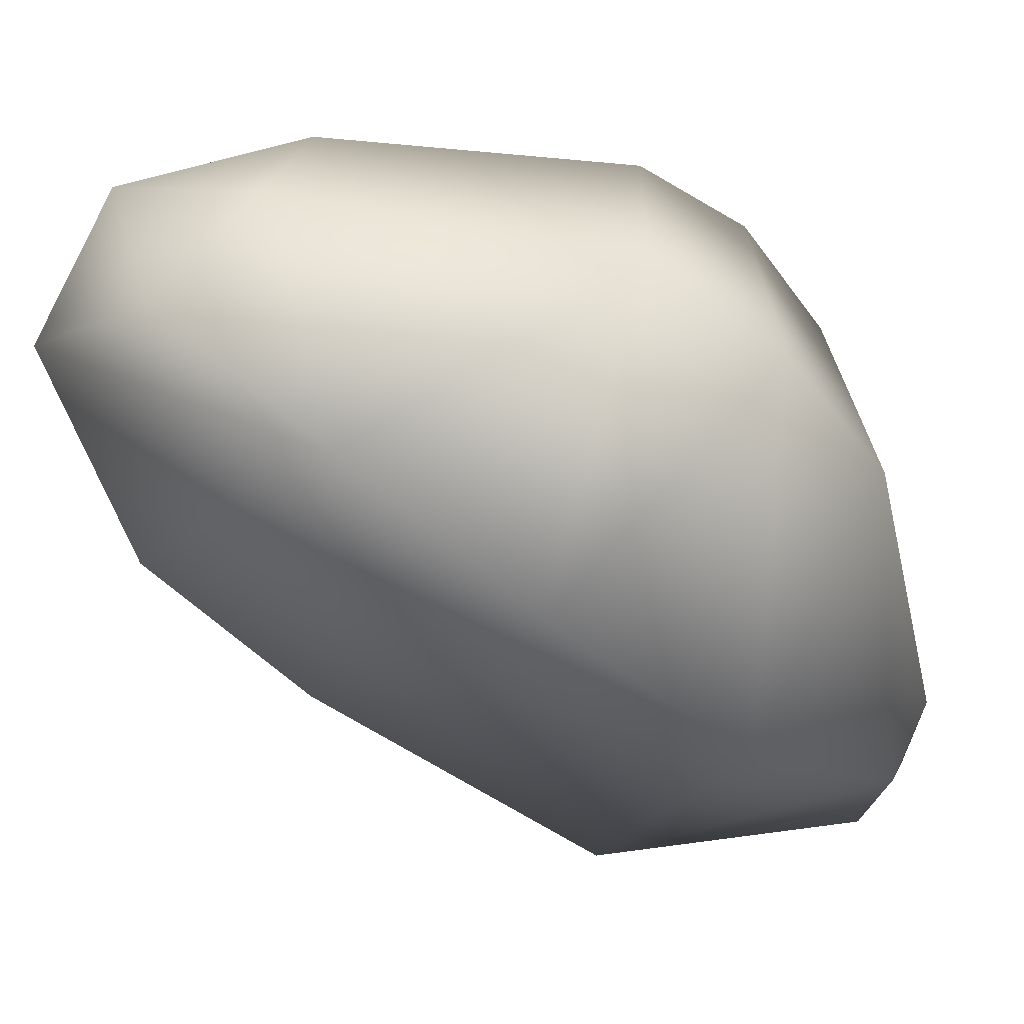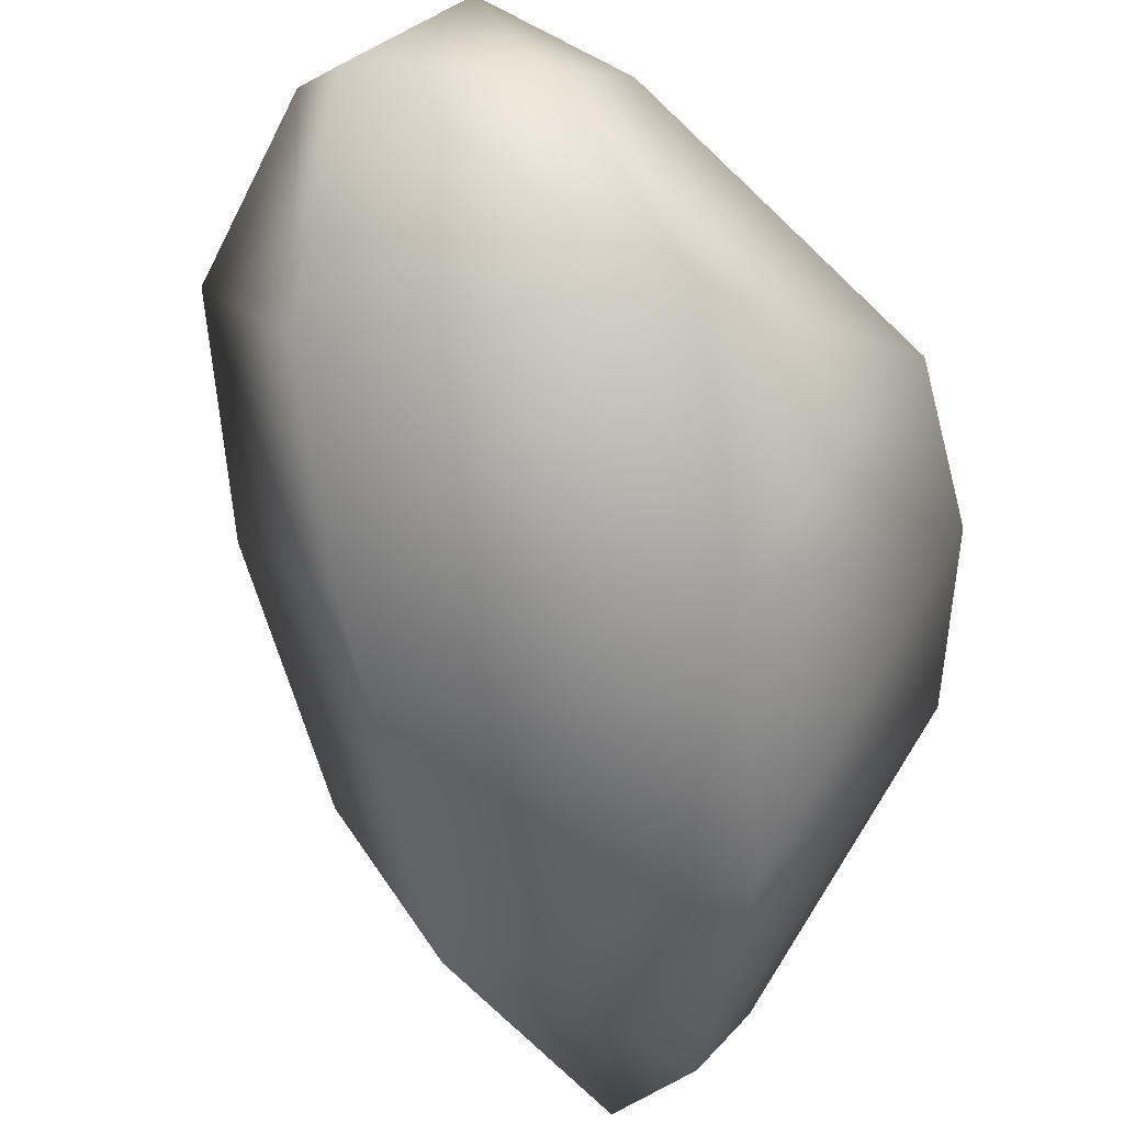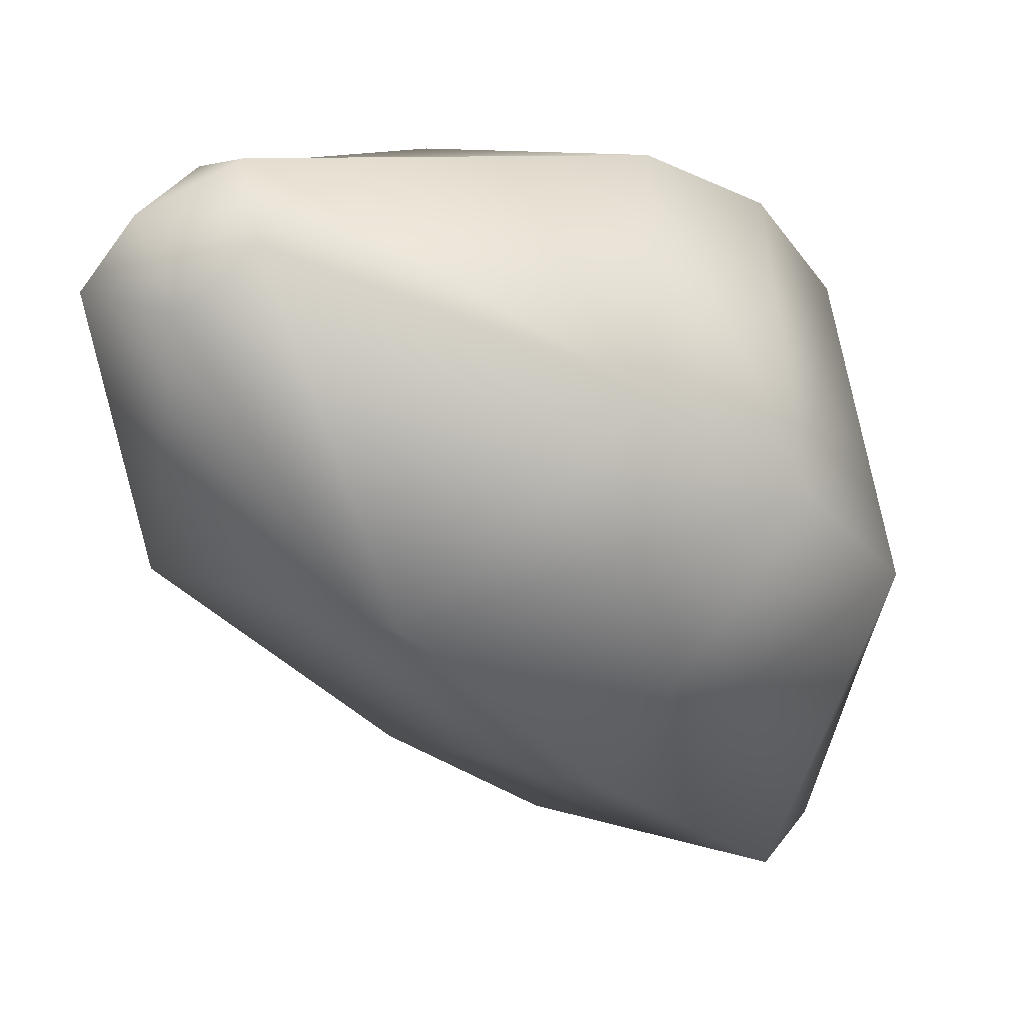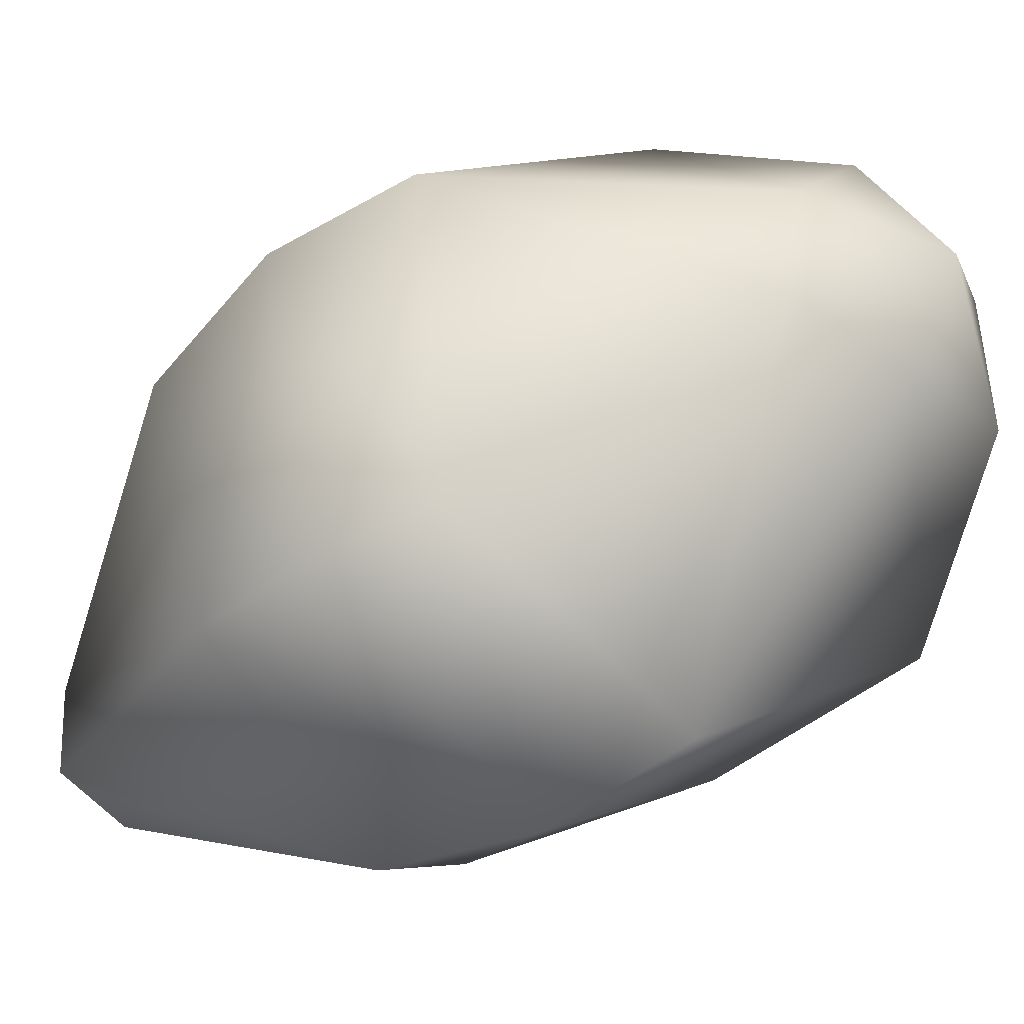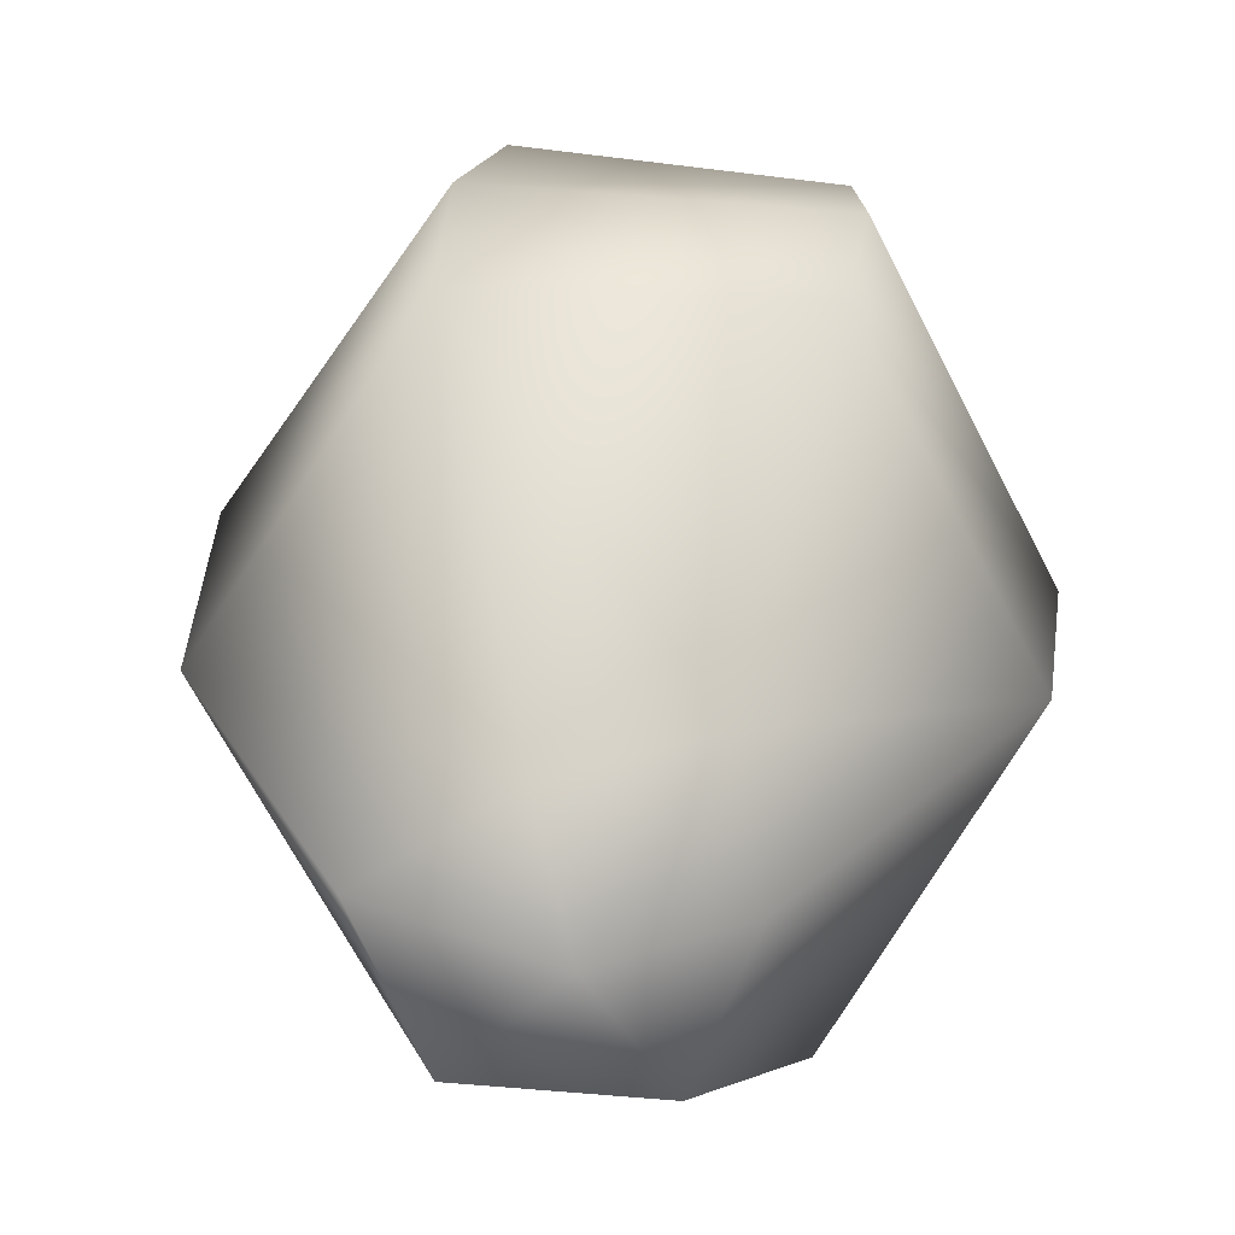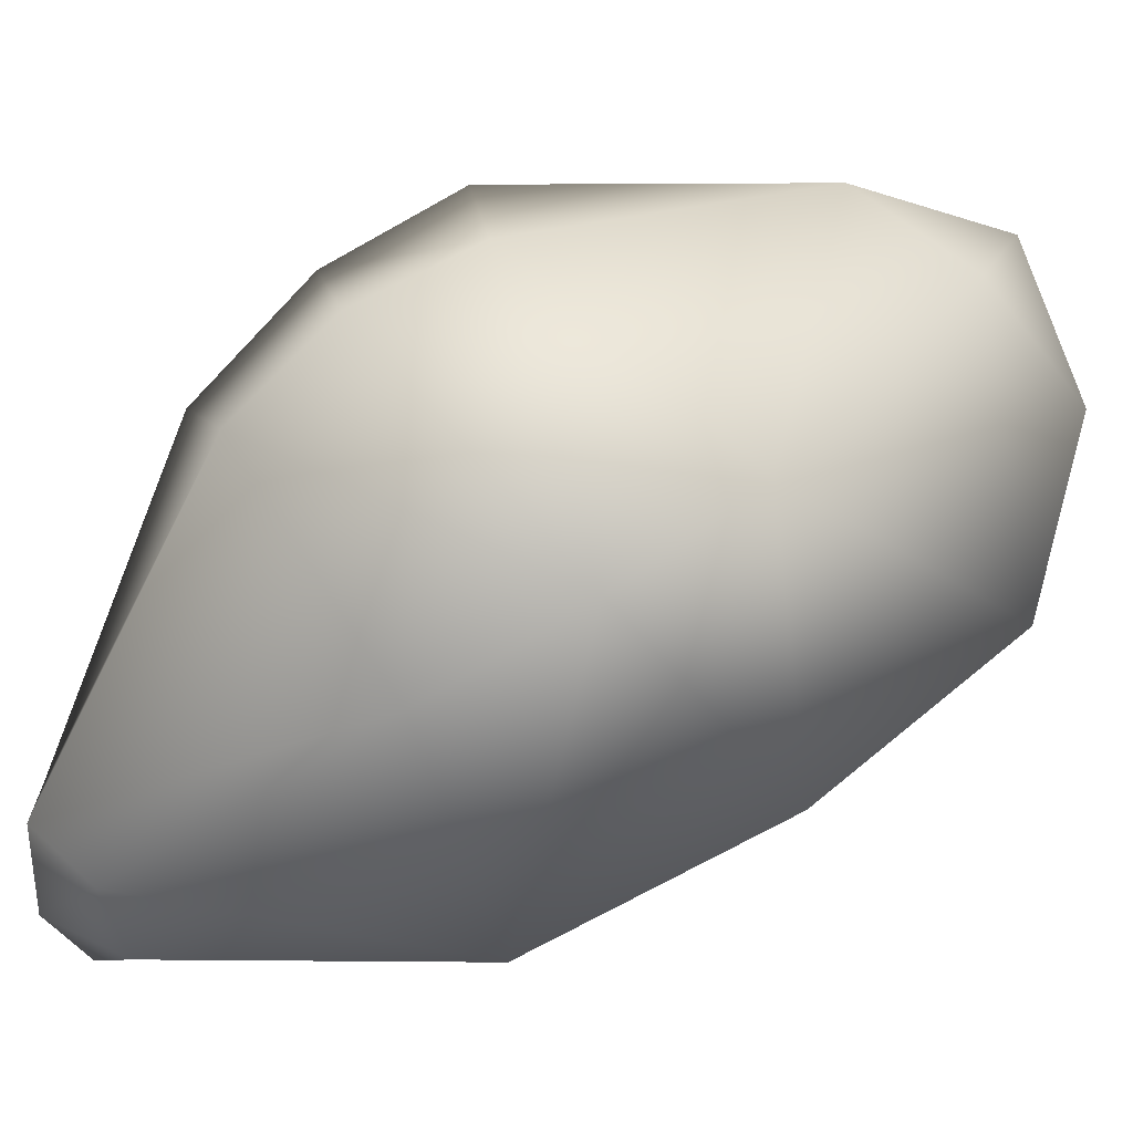
<metadata>
{"format":"obj","ext":"obj","renderer":"f3d","projection":"perspective","resolution":1024,"background":"white","views":[{"elev":77.3,"azim":-15.7,"up":"+Z"},{"elev":-32.8,"azim":-38.1,"up":"+Y"},{"elev":-72.9,"azim":90.0,"up":"+Z"},{"elev":1.7,"azim":153.5,"up":"+Z"},{"elev":70.7,"azim":-45.5,"up":"+Y"},{"elev":-41.3,"azim":153.6,"up":"+Z"}]}
</metadata>
<code>
g mesh_ice
v 0.03695 0.1789 -0.1778
v -0.1666 0.05166 -0.1727
v -0.03055 -0.08178 -0.2436
v 0.1101 0.07905 -0.2128
v -0.2085 -0.1018 0.02121
v -0.03836 -0.2556 -0.09713
v -0.2958 0.007546 0.09275
v -0.2641 0.1688 -0.07874
v -0.03649 0.246 -0.1149
v 0.07292 -0.2345 0.08161
v -0.03836 -0.2556 -0.09713
v -0.2085 -0.1018 0.02121
v -0.04624 -0.126 0.2056
v 0.1573 0.001197 0.2006
v 0.2135 -0.07364 0.1124
v 0.08004 0.07408 0.2513
v -0.1476 -0.00319 0.2875
v -0.2958 0.007546 0.09275
v 0.1961 -0.2602 -0.1232
v 0.1711 -0.2789 -0.1853
v 0.07292 -0.2345 0.08161
v 0.2135 -0.07364 0.1124
v 0.2377 -0.211 -0.1133
v 0.2197 -0.2427 -0.1869
v 0.2344 0.07862 -0.0476
v 0.2135 -0.07364 0.1124
v 0.1573 0.001197 0.2006
v 0.1944 0.1589 -0.004853
v 0.1257 0.2119 0.03775
v 0.08004 0.07408 0.2513
v 0.2377 -0.211 -0.1133
v 0.2344 0.07862 -0.0476
v 0.2518 -0.1769 -0.1692
v 0.2197 -0.2427 -0.1869
v 0.1101 0.07905 -0.2128
v 0.2066 -0.1652 -0.2109
v 0.1101 0.07905 -0.2128
v 0.2066 -0.1652 -0.2109
v -0.03055 -0.08178 -0.2436
v 0.1651 -0.2144 -0.2207
v -0.03836 -0.2556 -0.09713
v 0.1711 -0.2789 -0.1853
v 0.2197 -0.2427 -0.1869
v 0.2344 0.07862 -0.0476
v 0.03695 0.1789 -0.1778
v 0.1101 0.07905 -0.2128
v 0.1944 0.1589 -0.004853
v 0.1257 0.2119 0.03775
v -0.03649 0.246 -0.1149
v -0.1951 0.2564 0.1181
v -0.1036 0.2476 0.168
v -0.2428 0.2377 0.198
v -0.03649 0.246 -0.1149
v 0.1257 0.2119 0.03775
v -0.2641 0.1688 -0.07874
v -0.2955 0.2152 0.08044
v -0.2641 0.1688 -0.07874
v -0.2958 0.007546 0.09275
v -0.2641 0.1688 -0.07874
v -0.2955 0.2152 0.08044
v -0.3218 0.1528 0.1724
v -0.1476 -0.00319 0.2875
v -0.236 0.1274 0.2673
v -0.2428 0.2377 0.198
v 0.08004 0.07408 0.2513
v -0.1476 -0.00319 0.2875
v -0.148 0.1924 0.2397
v -0.236 0.1274 0.2673
v -0.1036 0.2476 0.168
v 0.1257 0.2119 0.03775
v -0.2428 0.2377 0.198
g mesh_ice_0
f 3 2 1
f 1 4 3
f 5 2 3
f 6 5 3
f 5 7 2
f 7 8 2
f 2 8 9
f 9 1 2
f 12 11 10
f 10 13 12
f 10 14 13
f 15 14 10
f 14 16 13
f 17 13 16
f 13 17 12
f 17 18 12
f 11 20 19
f 19 21 11
f 19 22 21
f 19 23 22
f 24 23 19
f 24 19 20
f 27 26 25
f 25 28 27
f 27 28 29
f 29 30 27
f 32 26 31
f 32 31 33
f 34 33 31
f 33 35 32
f 36 33 34
f 37 33 36
f 39 35 38
f 38 40 39
f 39 40 41
f 40 42 41
f 40 43 42
f 40 38 43
f 46 45 44
f 45 47 44
f 48 47 45
f 45 49 48
f 52 51 50
f 53 50 51
f 51 54 53
f 53 55 50
f 52 50 56
f 56 50 57
f 60 59 58
f 58 61 60
f 61 58 62
f 62 63 61
f 63 64 61
f 64 60 61
f 67 66 65
f 66 67 68
f 65 69 67
f 69 65 70
f 68 67 71
f 67 69 71

</code>
